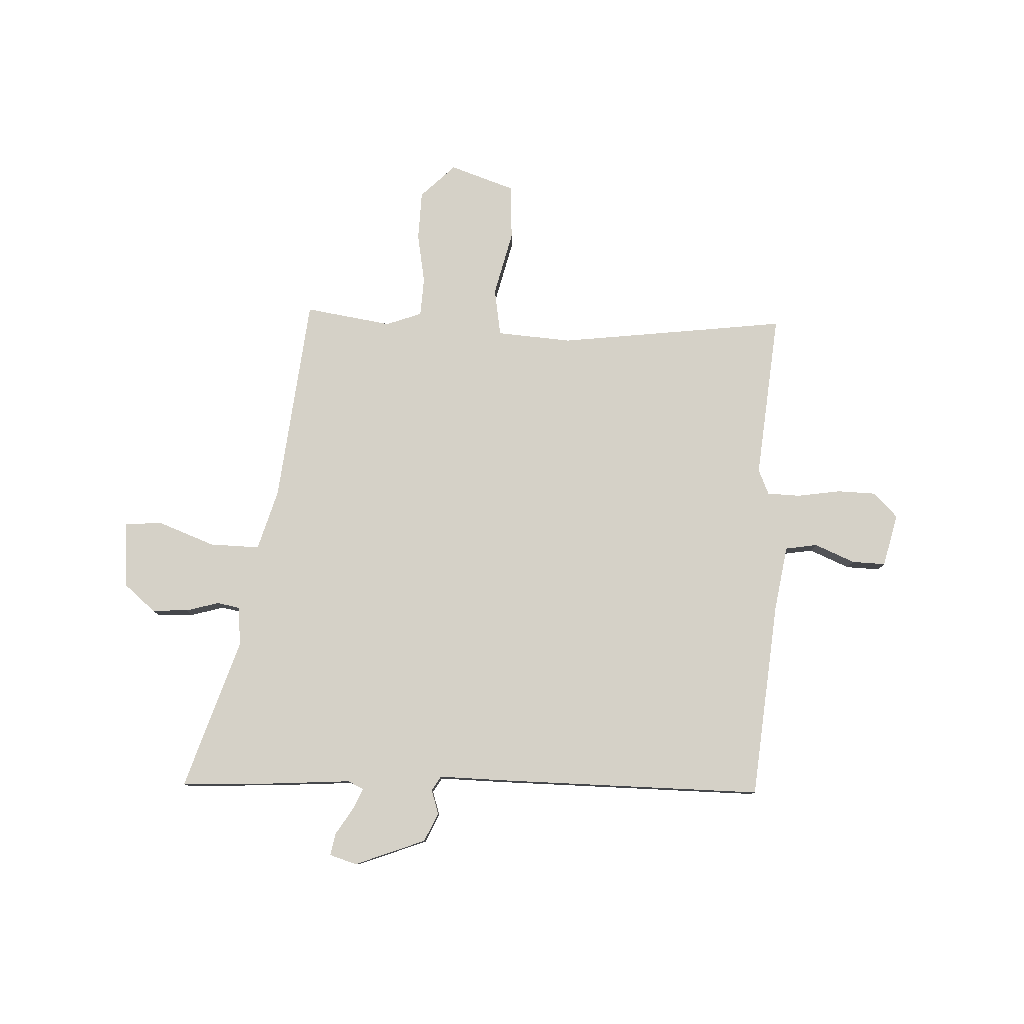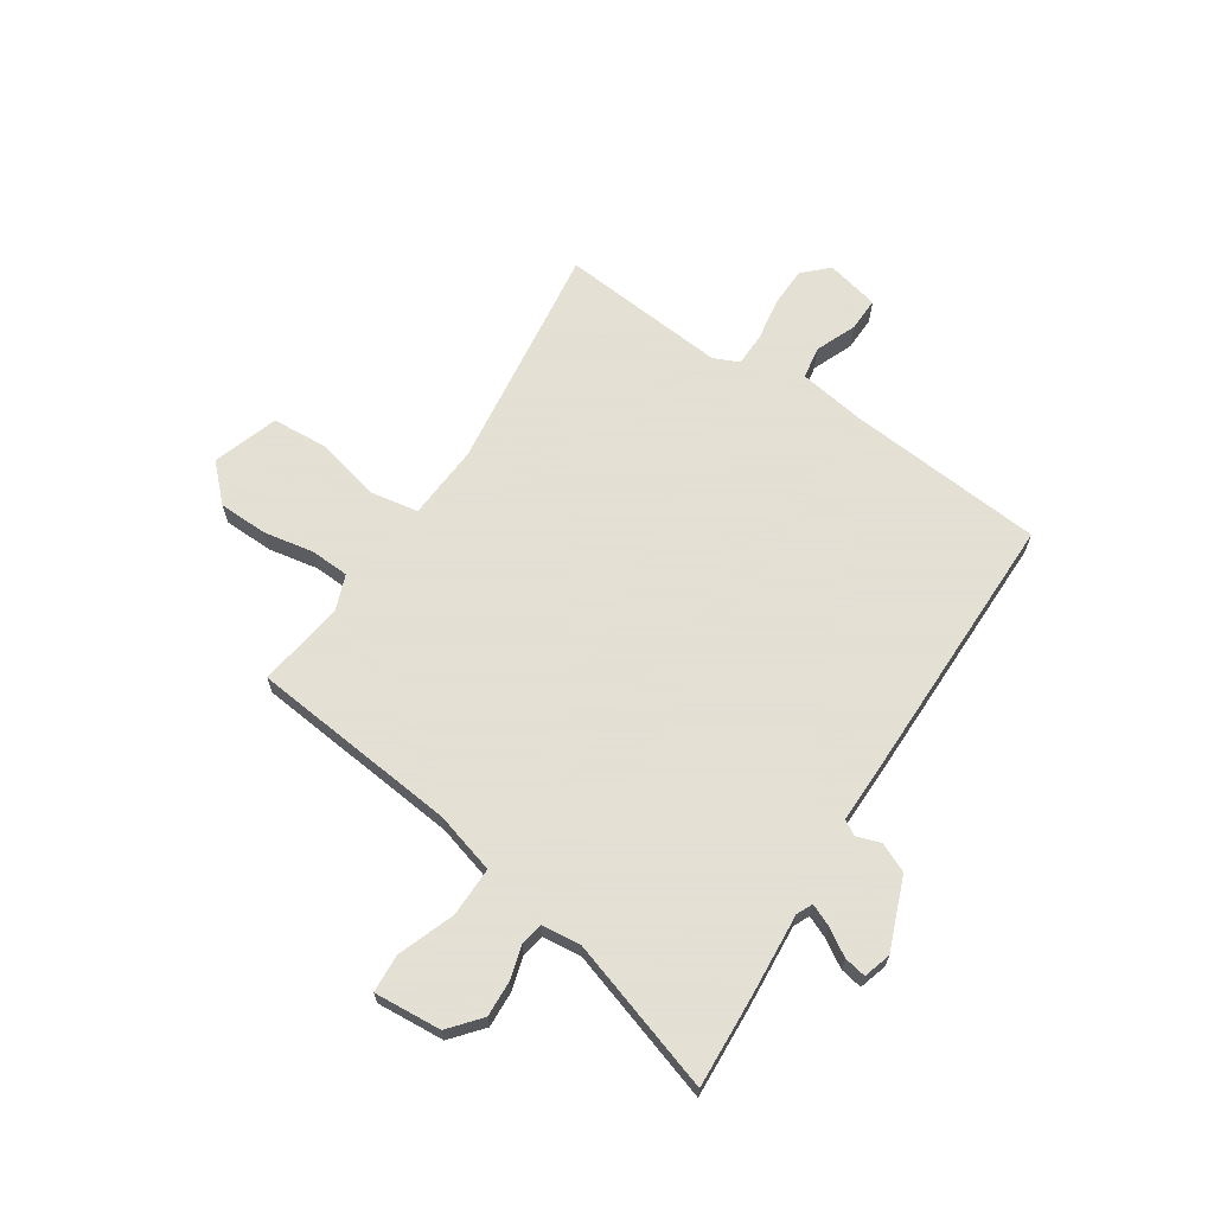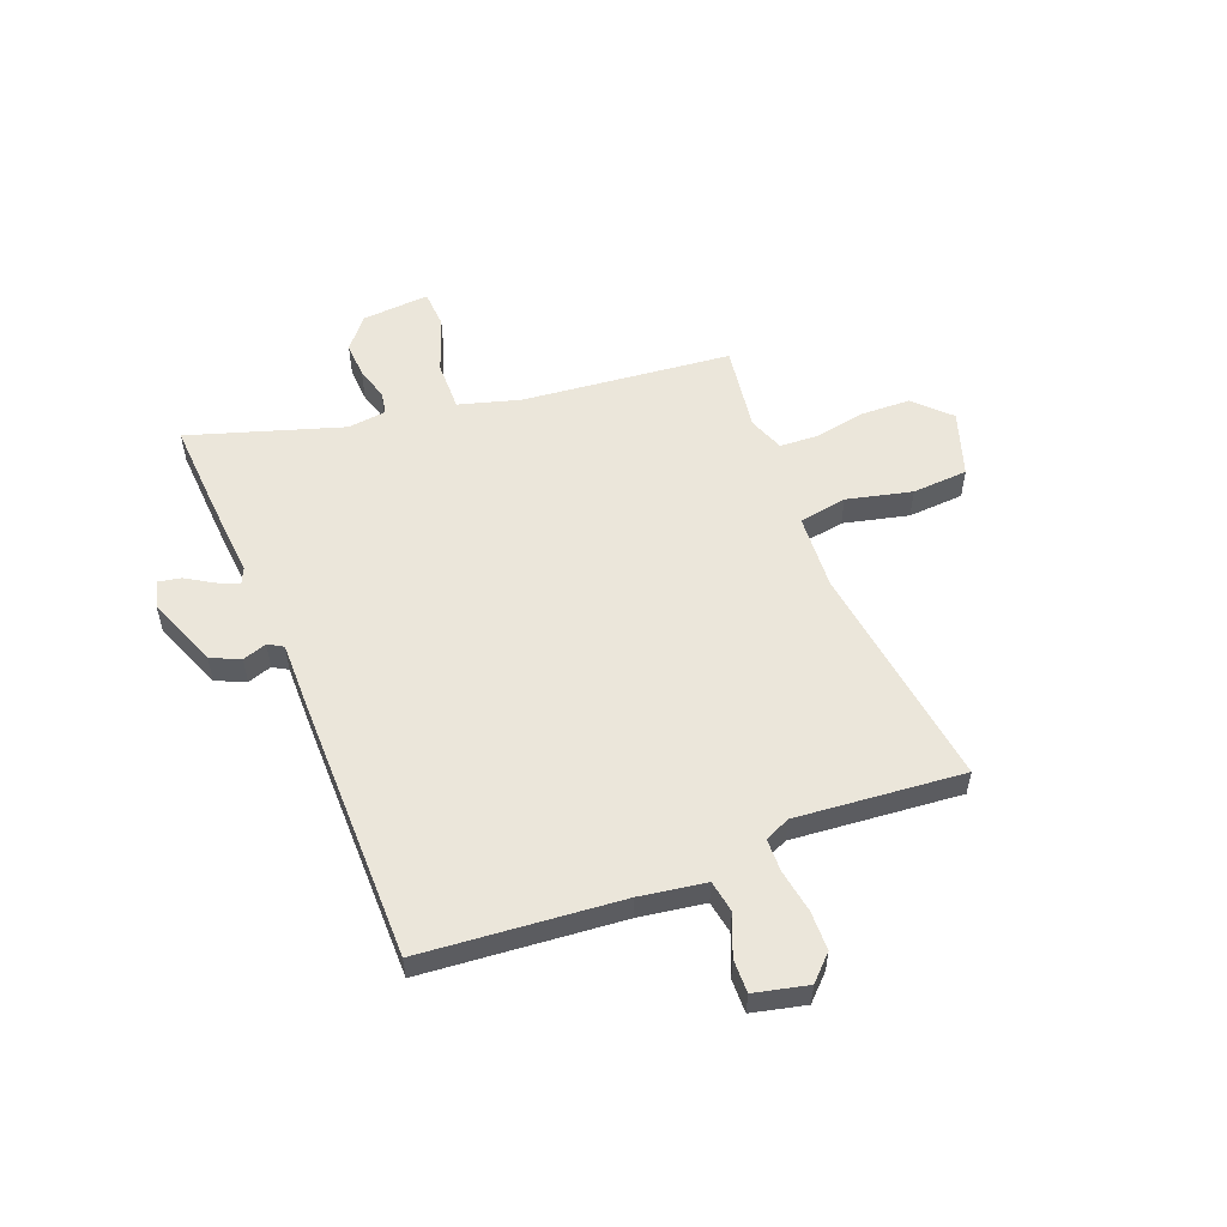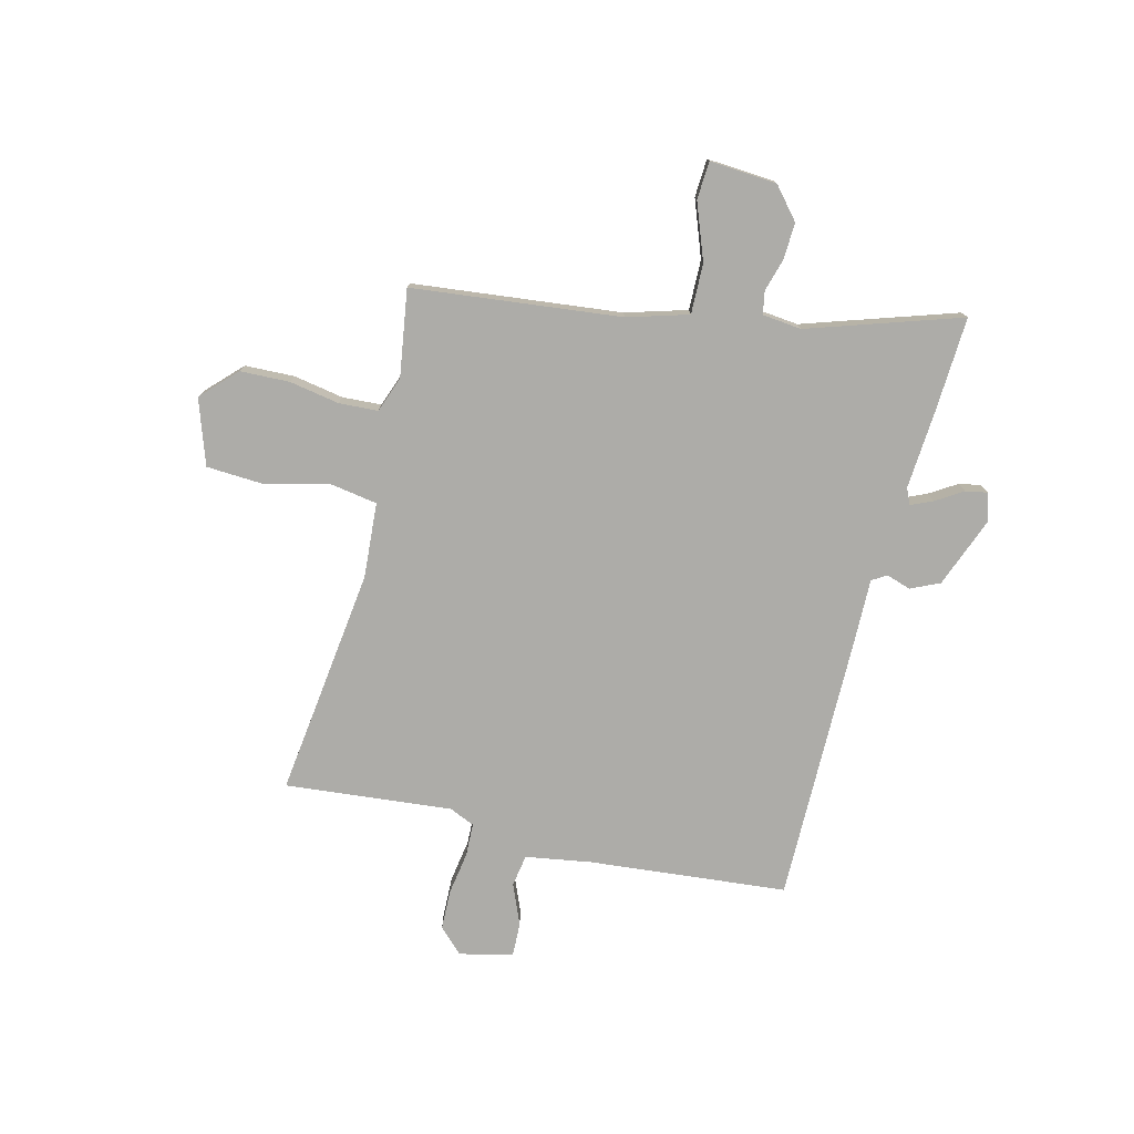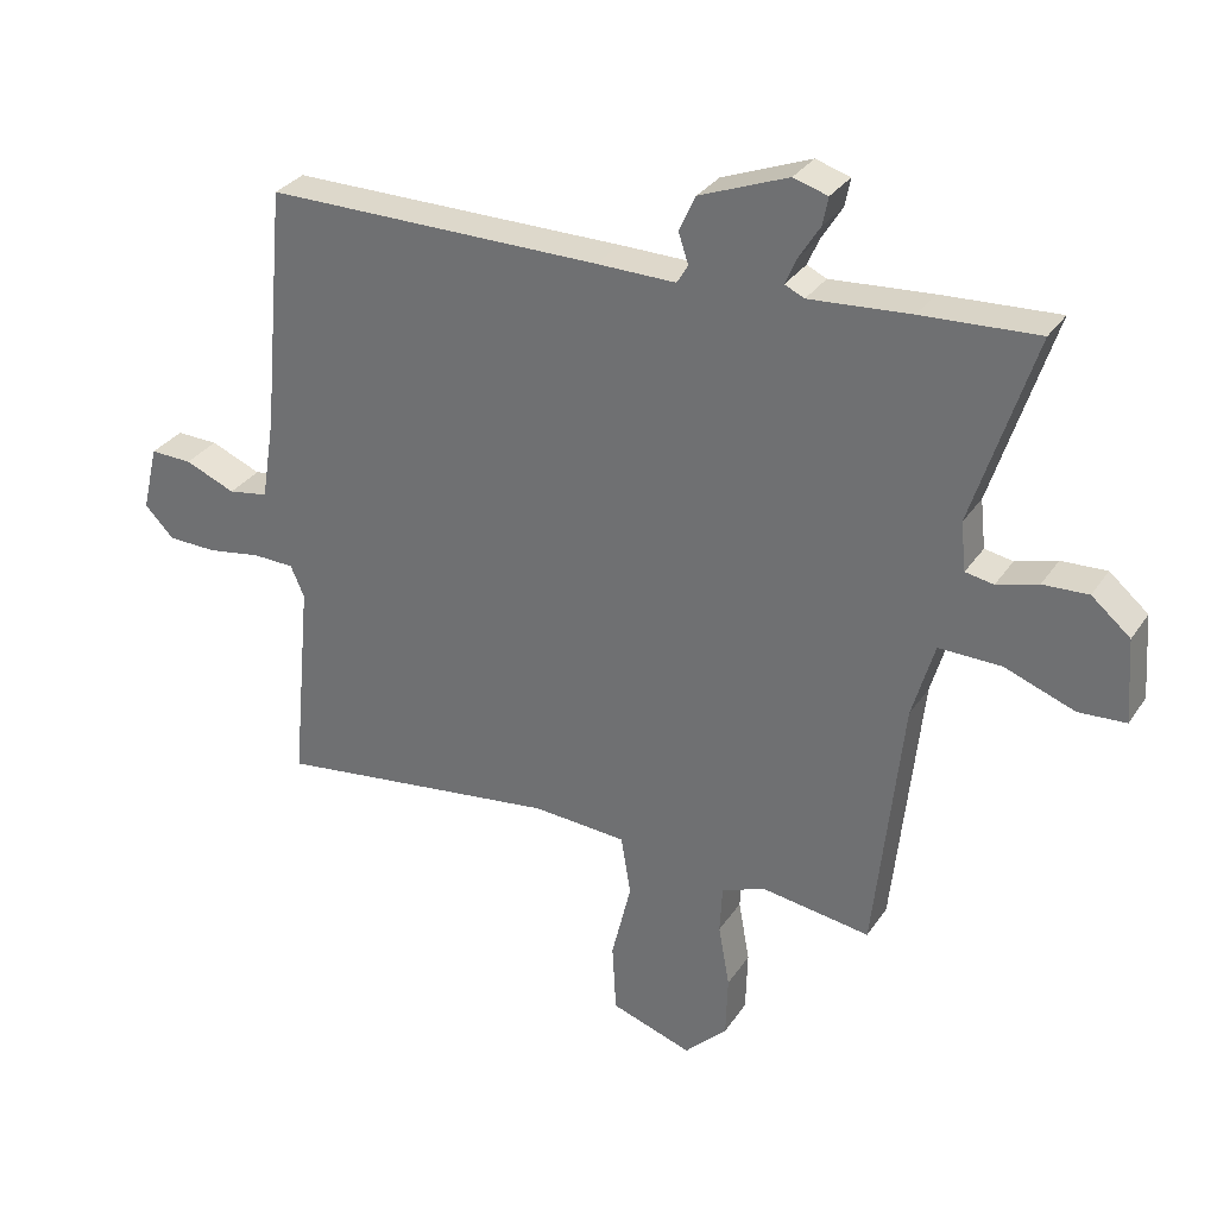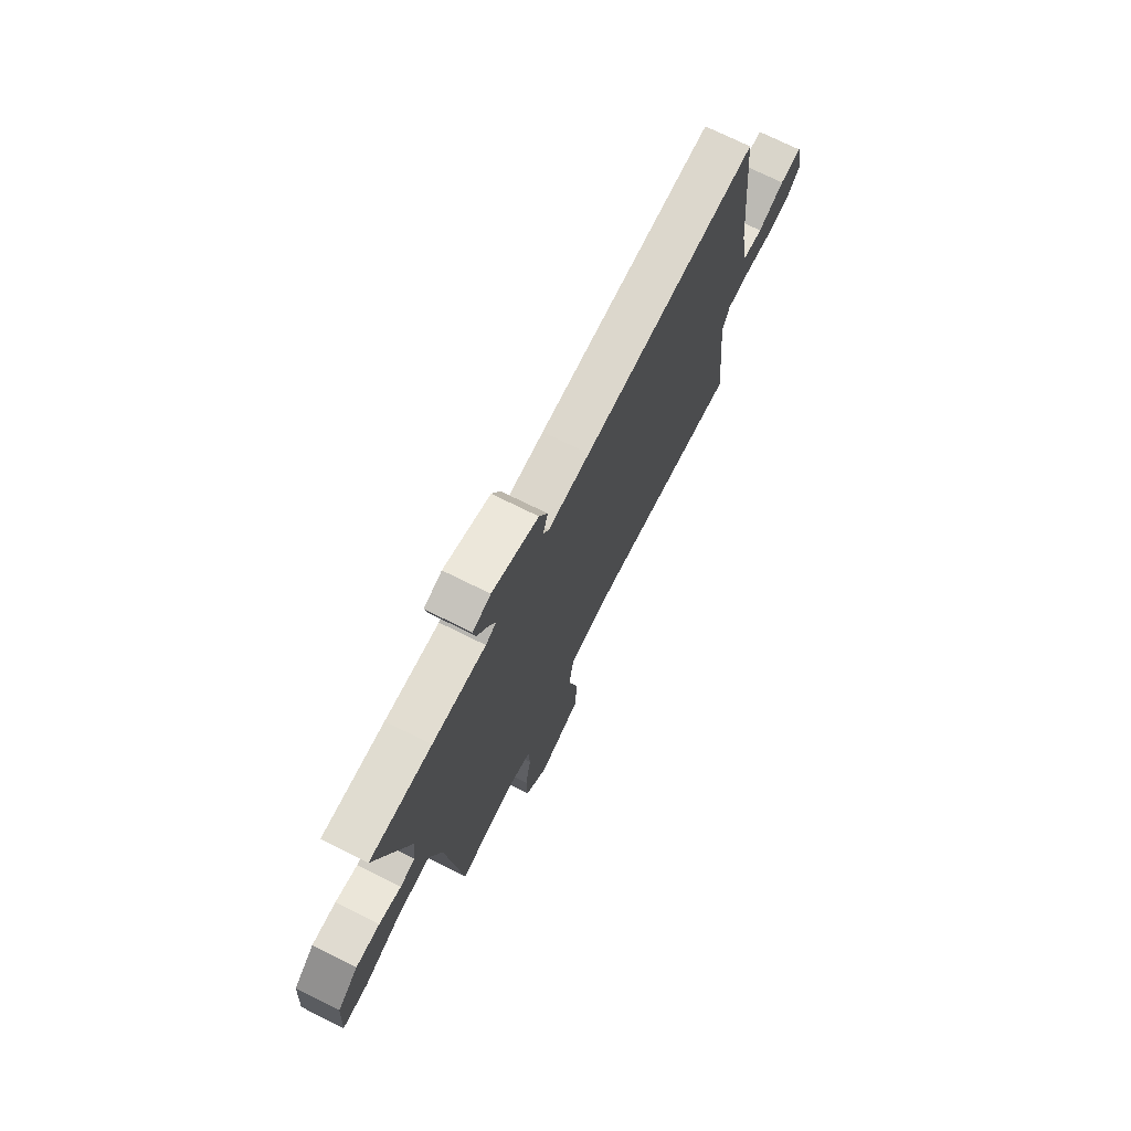
<metadata>
{"format":"obj","ext":"obj","renderer":"f3d","projection":"perspective","resolution":1024,"background":"white","views":[{"elev":79.5,"azim":2.4,"up":"+Y"},{"elev":66.2,"azim":-56.9,"up":"+Y"},{"elev":54.7,"azim":68.2,"up":"+Y"},{"elev":-76.6,"azim":-104.0,"up":"+Y"},{"elev":30.9,"azim":-152.1,"up":"+Z"},{"elev":72.6,"azim":-63.5,"up":"+Z"}]}
</metadata>
<code>
v 0.512 0.07 0.475
v 0.547 0.07 0.098
v 0.567 0.07 -0.026
v 0.628 0.07 -0.036
v 0.705 0.07 -0.004
v 0.769 0.07 -0.002
v 0.793 0.07 -0.103
v 0.748 0.07 -0.149
v 0.673 0.07 -0.151
v 0.591 0.07 -0.138
v 0.528 0.07 -0.14
v 0.507 0.07 -0.188
v 0.537 0.07 -0.505
v 0.396 0.07 -0.487
v 0.101 0.07 -0.45
v -0.042 0.07 -0.46
v -0.057 0.07 -0.551
v -0.027 0.07 -0.674
v -0.033 0.07 -0.78
v -0.157 0.07 -0.822
v -0.222 0.07 -0.758
v -0.225 0.07 -0.664
v -0.208 0.07 -0.569
v -0.212 0.07 -0.495
v -0.28 0.07 -0.47
v -0.445 0.07 -0.495
v -0.488 0.07 -0.099
v -0.522 0.07 0.017
v -0.617 0.07 0.015
v -0.724 0.07 -0.025
v -0.796 0.07 -0.021
v -0.787 0.07 0.107
v -0.728 0.07 0.157
v -0.659 0.07 0.154
v -0.596 0.07 0.136
v -0.553 0.07 0.144
v -0.545 0.07 0.218
v -0.639 0.07 0.507
v -0.462 0.07 0.498
v -0.308 0.07 0.487
v -0.278 0.07 0.501
v -0.296 0.07 0.542
v -0.328 0.07 0.593
v -0.336 0.07 0.635
v -0.284 0.07 0.651
v -0.149 0.07 0.599
v -0.124 0.07 0.544
v -0.139 0.07 0.498
v -0.122 0.07 0.47
v -0.001 0.07 0.472
v 0.512 0 0.475
v 0.547 0 0.098
v 0.567 0 -0.026
v 0.628 0 -0.036
v 0.705 0 -0.004
v 0.769 0 -0.002
v 0.793 0 -0.103
v 0.748 0 -0.149
v 0.673 0 -0.151
v 0.591 0 -0.138
v 0.528 0 -0.14
v 0.507 0 -0.188
v 0.537 0 -0.505
v 0.396 0 -0.487
v 0.101 0 -0.45
v -0.042 0 -0.46
v -0.057 0 -0.551
v -0.027 0 -0.674
v -0.033 0 -0.78
v -0.157 0 -0.822
v -0.222 0 -0.758
v -0.225 0 -0.664
v -0.208 0 -0.569
v -0.212 0 -0.495
v -0.28 0 -0.47
v -0.445 0 -0.495
v -0.488 0 -0.099
v -0.522 0 0.017
v -0.617 0 0.015
v -0.724 0 -0.025
v -0.796 0 -0.021
v -0.787 0 0.107
v -0.728 0 0.157
v -0.659 0 0.154
v -0.596 0 0.136
v -0.553 0 0.144
v -0.545 0 0.218
v -0.639 0 0.507
v -0.462 0 0.498
v -0.308 0 0.487
v -0.278 0 0.501
v -0.296 0 0.542
v -0.328 0 0.593
v -0.336 0 0.635
v -0.284 0 0.651
v -0.149 0 0.599
v -0.124 0 0.544
v -0.139 0 0.498
v -0.122 0 0.47
v -0.001 0 0.472
f 49 50 1 2
f 45 46 47 48
f 45 48 49
f 42 43 44 45
f 41 42 45 49
f 40 41 49 2
f 37 38 39 40
f 36 37 40 2
f 32 33 34 35
f 30 31 32 35
f 29 30 35 36
f 28 29 36 2
f 25 26 27
f 24 25 27 28
f 20 21 22 23
f 20 23 24
f 17 18 19 20
f 16 17 20 24
f 12 13 14
f 12 14 15
f 11 12 15 16
f 7 8 9 10
f 7 10 11
f 4 5 6 7
f 3 4 7 11
f 11 16 24 28
f 2 3 11 28
f 52 51 100 99
f 98 97 96 95
f 99 98 95
f 95 94 93 92
f 99 95 92 91
f 52 99 91 90
f 90 89 88 87
f 52 90 87 86
f 85 84 83 82
f 85 82 81 80
f 86 85 80 79
f 52 86 79 78
f 77 76 75
f 78 77 75 74
f 73 72 71 70
f 74 73 70
f 70 69 68 67
f 74 70 67 66
f 64 63 62
f 65 64 62
f 66 65 62 61
f 60 59 58 57
f 61 60 57
f 57 56 55 54
f 61 57 54 53
f 78 74 66 61
f 78 61 53 52
f 1 51 52 2
f 2 52 53 3
f 3 53 54 4
f 4 54 55 5
f 5 55 56 6
f 6 56 57 7
f 7 57 58 8
f 8 58 59 9
f 9 59 60 10
f 10 60 61 11
f 11 61 62 12
f 12 62 63 13
f 13 63 64 14
f 14 64 65 15
f 15 65 66 16
f 16 66 67 17
f 17 67 68 18
f 18 68 69 19
f 19 69 70 20
f 20 70 71 21
f 21 71 72 22
f 22 72 73 23
f 23 73 74 24
f 24 74 75 25
f 25 75 76 26
f 26 76 77 27
f 27 77 78 28
f 28 78 79 29
f 29 79 80 30
f 30 80 81 31
f 31 81 82 32
f 32 82 83 33
f 33 83 84 34
f 34 84 85 35
f 35 85 86 36
f 36 86 87 37
f 37 87 88 38
f 38 88 89 39
f 39 89 90 40
f 40 90 91 41
f 41 91 92 42
f 42 92 93 43
f 43 93 94 44
f 44 94 95 45
f 45 95 96 46
f 46 96 97 47
f 47 97 98 48
f 48 98 99 49
f 49 99 100 50
f 50 100 51 1

</code>
